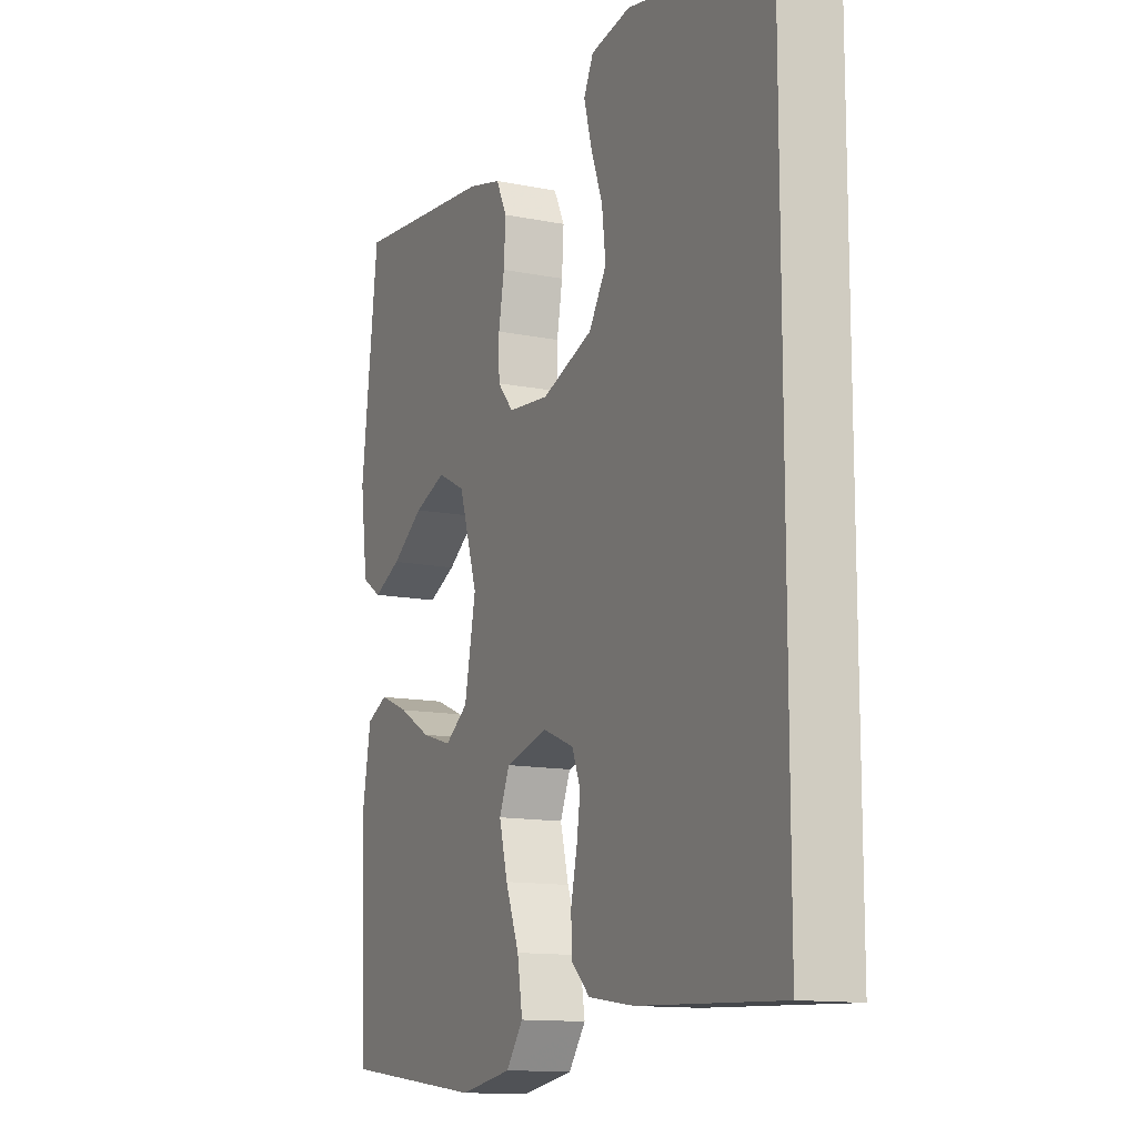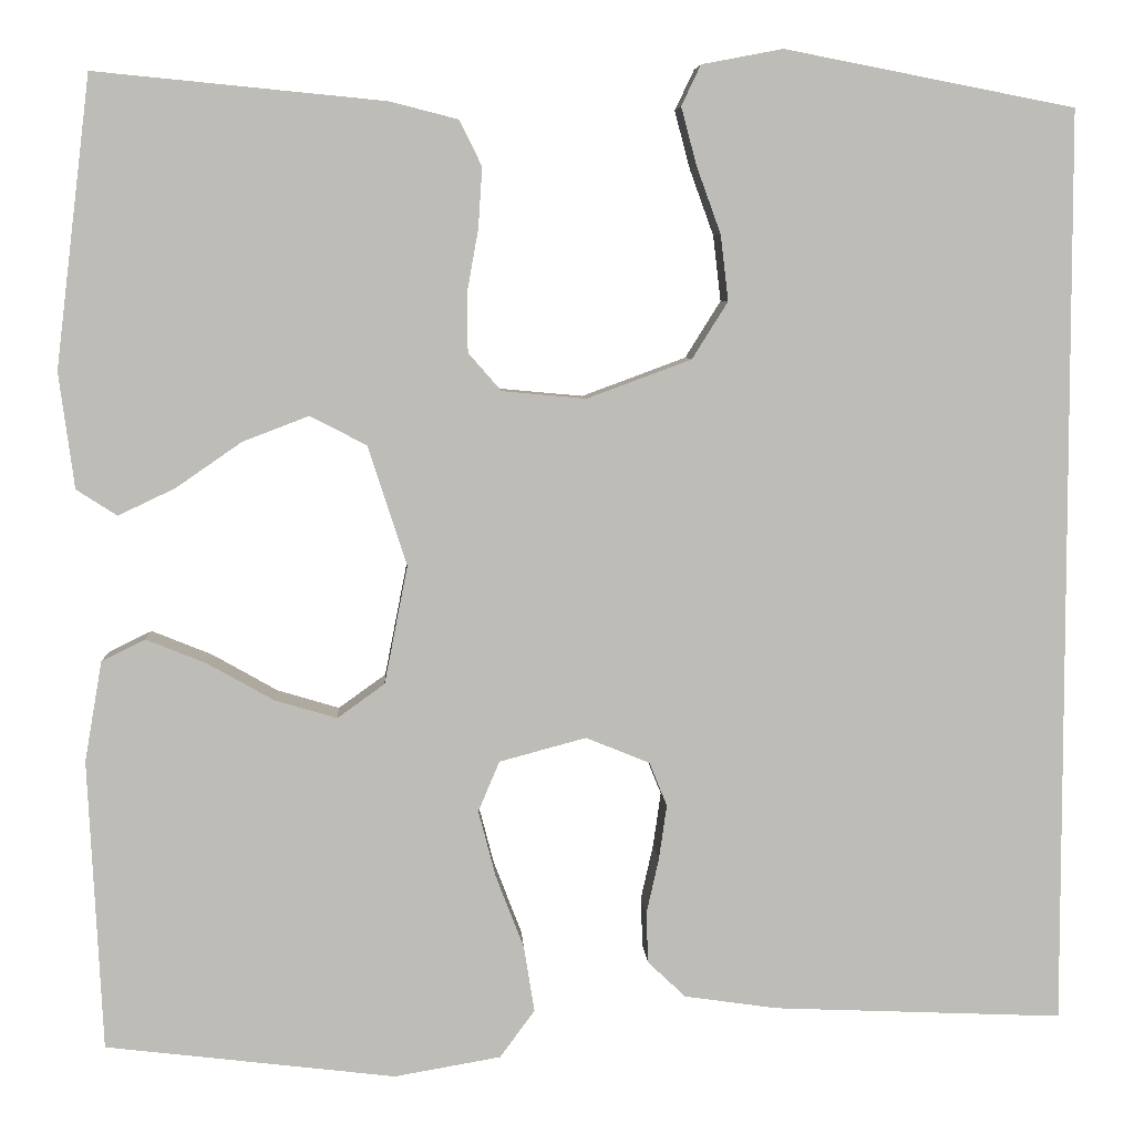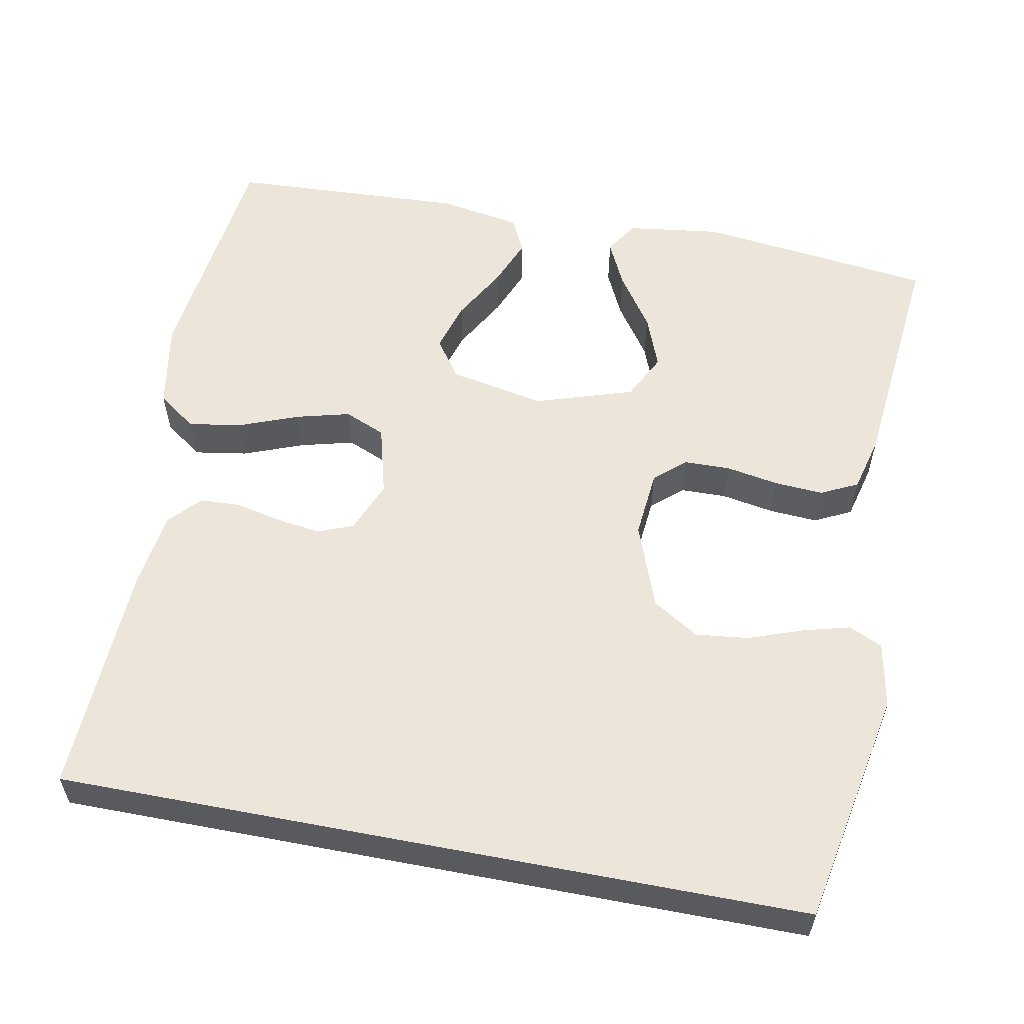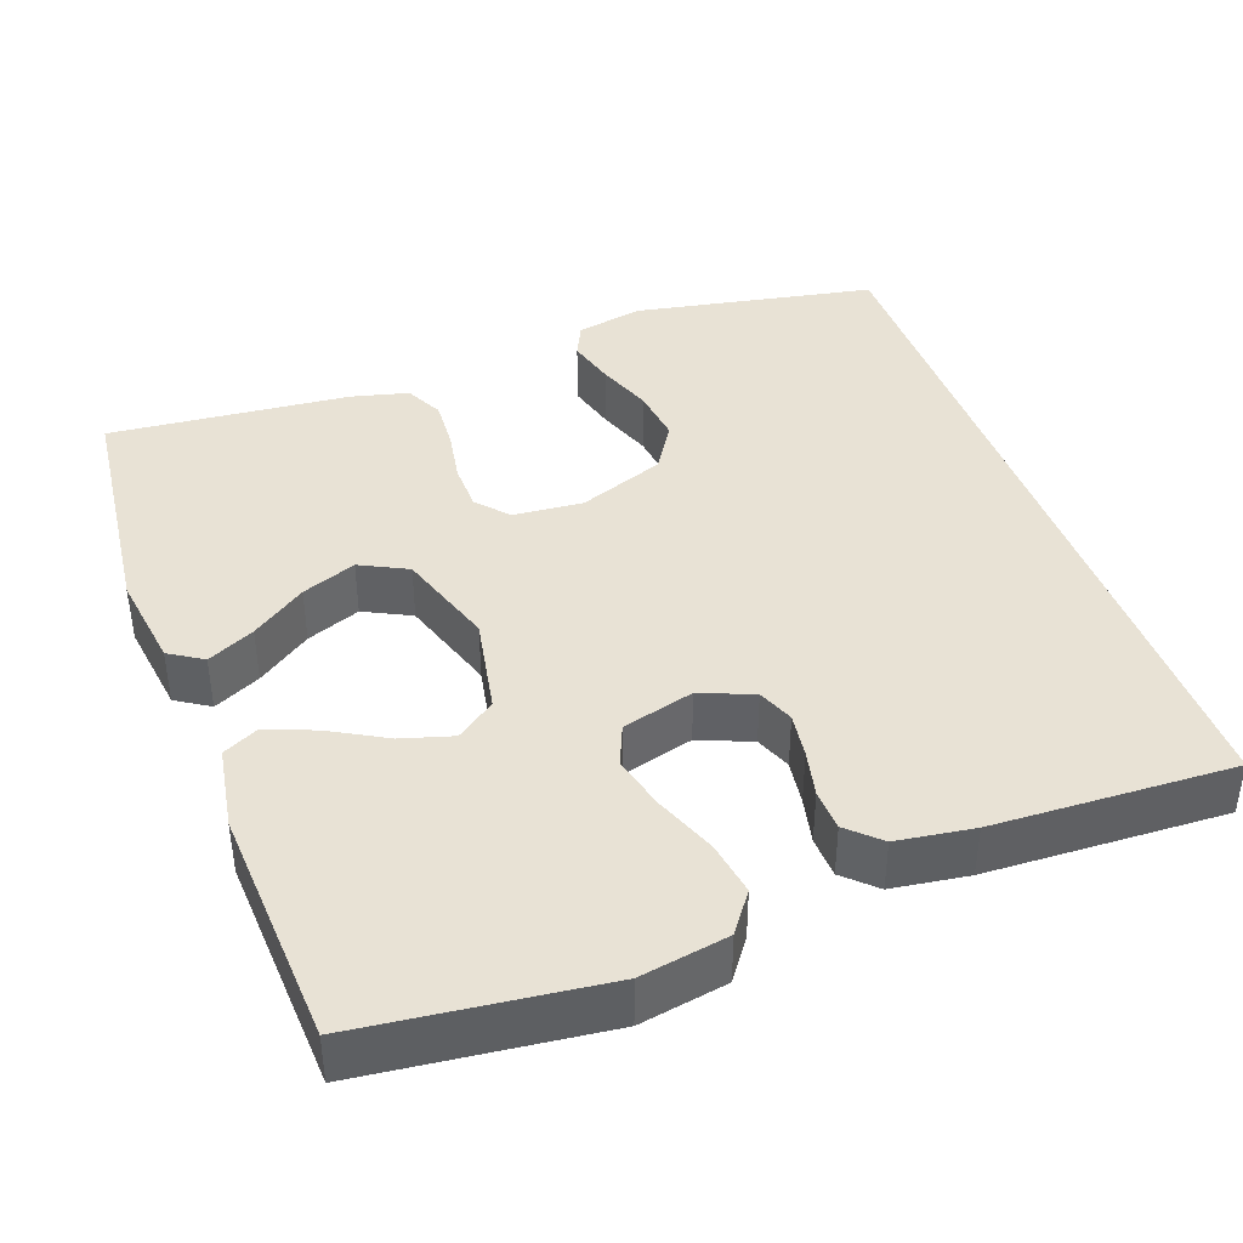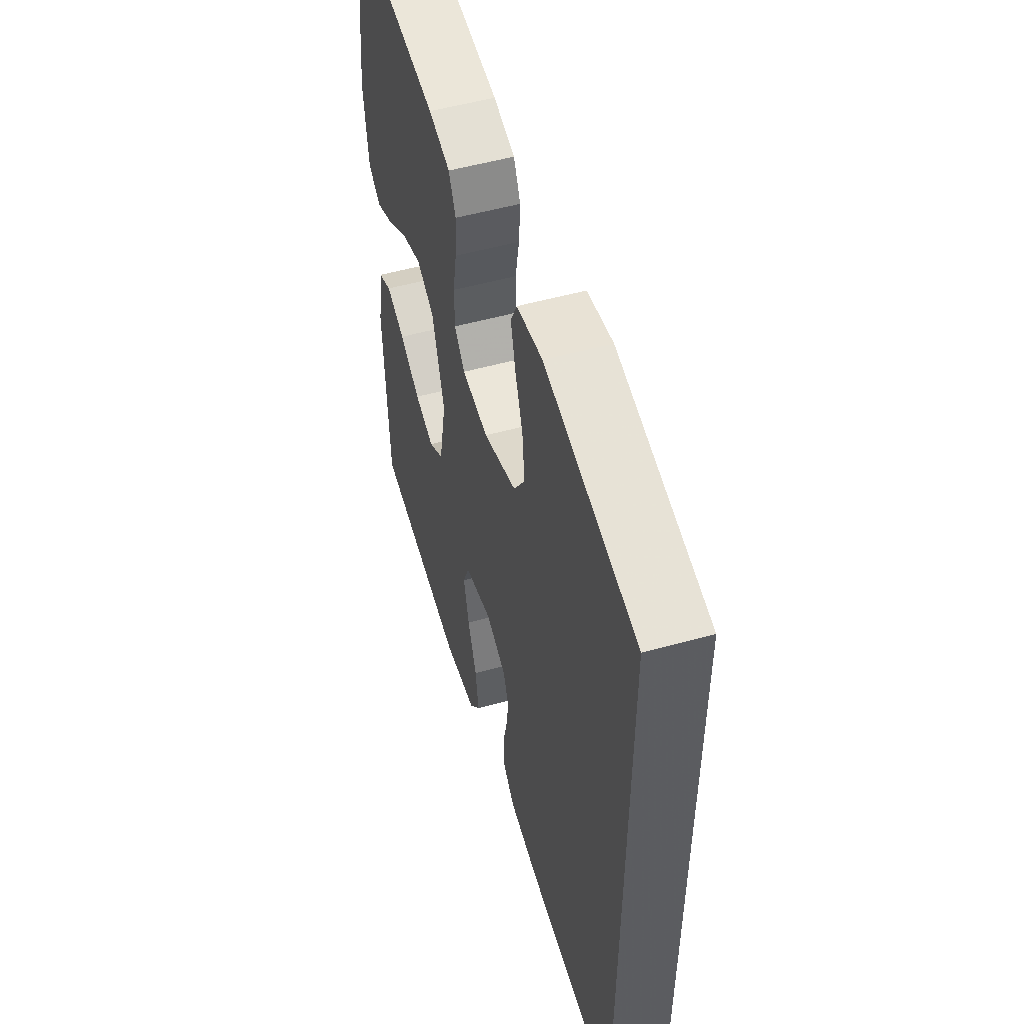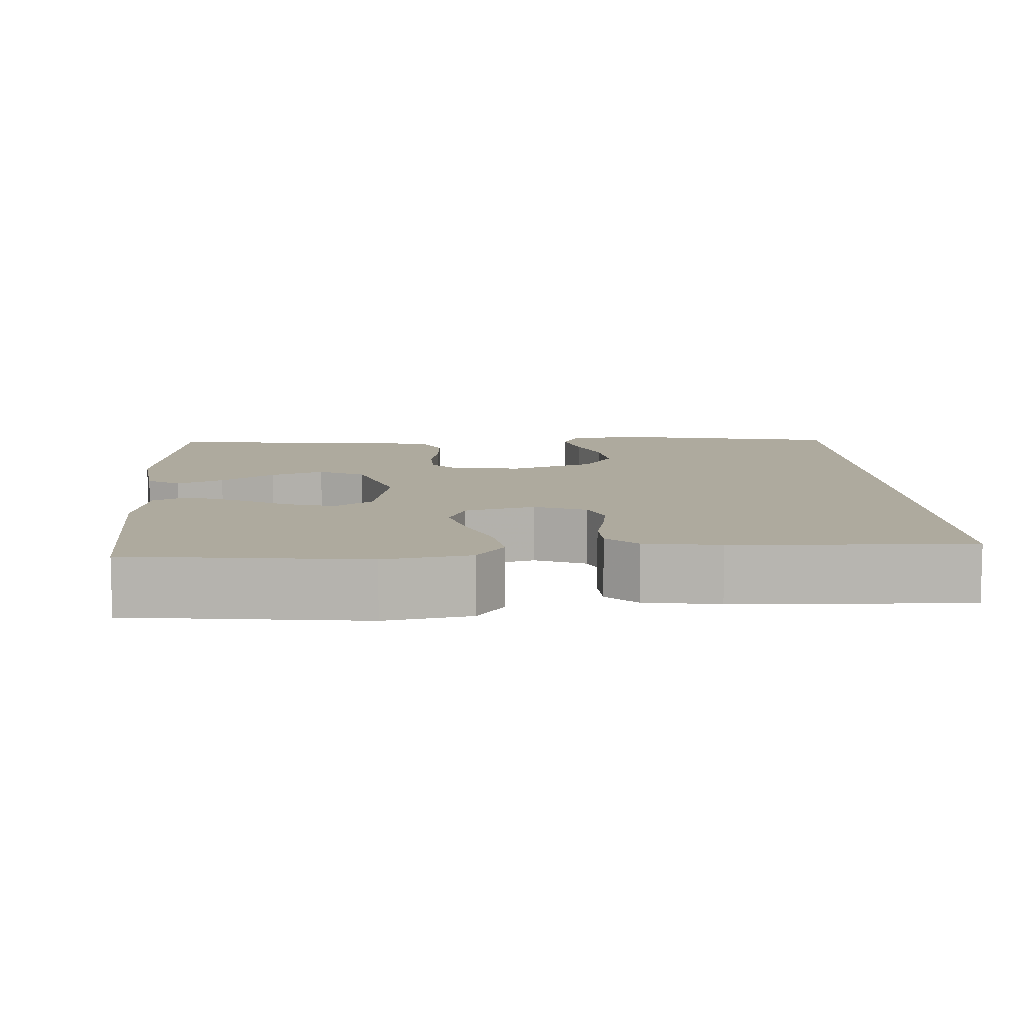
<metadata>
{"format":"obj","ext":"obj","renderer":"f3d","projection":"perspective","resolution":1024,"background":"white","views":[{"elev":-12.7,"azim":-115.0,"up":"+Z"},{"elev":5.8,"azim":176.8,"up":"+Z"},{"elev":57.4,"azim":-79.1,"up":"+Y"},{"elev":40.9,"azim":159.8,"up":"+Y"},{"elev":53.3,"azim":-106.5,"up":"+Z"},{"elev":9.3,"azim":176.5,"up":"+Y"}]}
</metadata>
<code>
v 0.5 0.07 0.5
v 0.536 0.07 0.2
v 0.52 0.07 0.08
v 0.478 0.07 0.053
v 0.419 0.07 0.081
v 0.351 0.07 0.128
v 0.283 0.07 0.154
v 0.224 0.07 0.124
v 0.184 0.07 0
v 0.208 0.07 -0.122
v 0.257 0.07 -0.157
v 0.321 0.07 -0.138
v 0.39 0.07 -0.099
v 0.452 0.07 -0.074
v 0.497 0.07 -0.096
v 0.515 0.07 -0.2
v 0.5 0.07 -0.5
v 0.2 0.07 -0.536
v 0.09 0.07 -0.517
v 0.054 0.07 -0.468
v 0.065 0.07 -0.4
v 0.094 0.07 -0.325
v 0.112 0.07 -0.256
v 0.09 0.07 -0.204
v 0 0.07 -0.18
v -0.066 0.07 -0.207
v -0.084 0.07 -0.252
v -0.076 0.07 -0.308
v -0.063 0.07 -0.366
v -0.065 0.07 -0.418
v -0.104 0.07 -0.455
v -0.2 0.07 -0.469
v -0.5 0.07 -0.482
v -0.5 0.07 0.467
v -0.2 0.07 0.525
v -0.116 0.07 0.509
v -0.096 0.07 0.467
v -0.112 0.07 0.407
v -0.137 0.07 0.338
v -0.145 0.07 0.27
v -0.108 0.07 0.211
v 0 0.07 0.171
v 0.087 0.07 0.179
v 0.121 0.07 0.218
v 0.122 0.07 0.277
v 0.11 0.07 0.344
v 0.106 0.07 0.406
v 0.129 0.07 0.453
v 0.2 0.07 0.471
v 0.5 0 0.5
v 0.536 0 0.2
v 0.52 0 0.08
v 0.478 0 0.053
v 0.419 0 0.081
v 0.351 0 0.128
v 0.283 0 0.154
v 0.224 0 0.124
v 0.184 0 0
v 0.208 0 -0.122
v 0.257 0 -0.157
v 0.321 0 -0.138
v 0.39 0 -0.099
v 0.452 0 -0.074
v 0.497 0 -0.096
v 0.515 0 -0.2
v 0.5 0 -0.5
v 0.2 0 -0.536
v 0.09 0 -0.517
v 0.054 0 -0.468
v 0.065 0 -0.4
v 0.094 0 -0.325
v 0.112 0 -0.256
v 0.09 0 -0.204
v 0 0 -0.18
v -0.066 0 -0.207
v -0.084 0 -0.252
v -0.076 0 -0.308
v -0.063 0 -0.366
v -0.065 0 -0.418
v -0.104 0 -0.455
v -0.2 0 -0.469
v -0.5 0 -0.482
v -0.5 0 0.467
v -0.2 0 0.525
v -0.116 0 0.509
v -0.096 0 0.467
v -0.112 0 0.407
v -0.137 0 0.338
v -0.145 0 0.27
v -0.108 0 0.211
v 0 0 0.171
v 0.087 0 0.179
v 0.121 0 0.218
v 0.122 0 0.277
v 0.11 0 0.344
v 0.106 0 0.406
v 0.129 0 0.453
v 0.2 0 0.471
f 2 3 4
f 1 2 4
f 49 1 4
f 48 49 4
f 47 48 4
f 46 47 4
f 45 46 4
f 37 38 39
f 36 37 39
f 35 36 39
f 34 35 39
f 33 34 39
f 33 39 40
f 31 32 33
f 30 31 33
f 29 30 33
f 28 29 33
f 27 28 33
f 33 40 41
f 27 33 41
f 26 27 41
f 20 21 22
f 19 20 22
f 18 19 22
f 17 18 22
f 16 17 22
f 15 16 22
f 14 15 22
f 13 14 22
f 12 13 22
f 11 12 22 23
f 10 11 23 24
f 4 5 6
f 45 4 6
f 44 45 6 7
f 25 26 41 42
f 25 42 43
f 24 25 43
f 10 24 43
f 9 10 43
f 8 9 43 44
f 7 8 44
f 53 52 51
f 53 51 50
f 53 50 98
f 53 98 97
f 53 97 96
f 53 96 95
f 53 95 94
f 88 87 86
f 88 86 85
f 88 85 84
f 88 84 83
f 88 83 82
f 89 88 82
f 82 81 80
f 82 80 79
f 82 79 78
f 82 78 77
f 82 77 76
f 90 89 82
f 90 82 76
f 90 76 75
f 71 70 69
f 71 69 68
f 71 68 67
f 71 67 66
f 71 66 65
f 71 65 64
f 71 64 63
f 71 63 62
f 71 62 61
f 72 71 61 60
f 73 72 60 59
f 55 54 53
f 55 53 94
f 56 55 94 93
f 91 90 75 74
f 92 91 74
f 92 74 73
f 92 73 59
f 92 59 58
f 93 92 58 57
f 93 57 56
f 1 50 51 2
f 2 51 52 3
f 3 52 53 4
f 4 53 54 5
f 5 54 55 6
f 6 55 56 7
f 7 56 57 8
f 8 57 58 9
f 9 58 59 10
f 10 59 60 11
f 11 60 61 12
f 12 61 62 13
f 13 62 63 14
f 14 63 64 15
f 15 64 65 16
f 16 65 66 17
f 17 66 67 18
f 18 67 68 19
f 19 68 69 20
f 20 69 70 21
f 21 70 71 22
f 22 71 72 23
f 23 72 73 24
f 24 73 74 25
f 25 74 75 26
f 26 75 76 27
f 27 76 77 28
f 28 77 78 29
f 29 78 79 30
f 30 79 80 31
f 31 80 81 32
f 32 81 82 33
f 33 82 83 34
f 34 83 84 35
f 35 84 85 36
f 36 85 86 37
f 37 86 87 38
f 38 87 88 39
f 39 88 89 40
f 40 89 90 41
f 41 90 91 42
f 42 91 92 43
f 43 92 93 44
f 44 93 94 45
f 45 94 95 46
f 46 95 96 47
f 47 96 97 48
f 48 97 98 49
f 49 98 50 1

</code>
